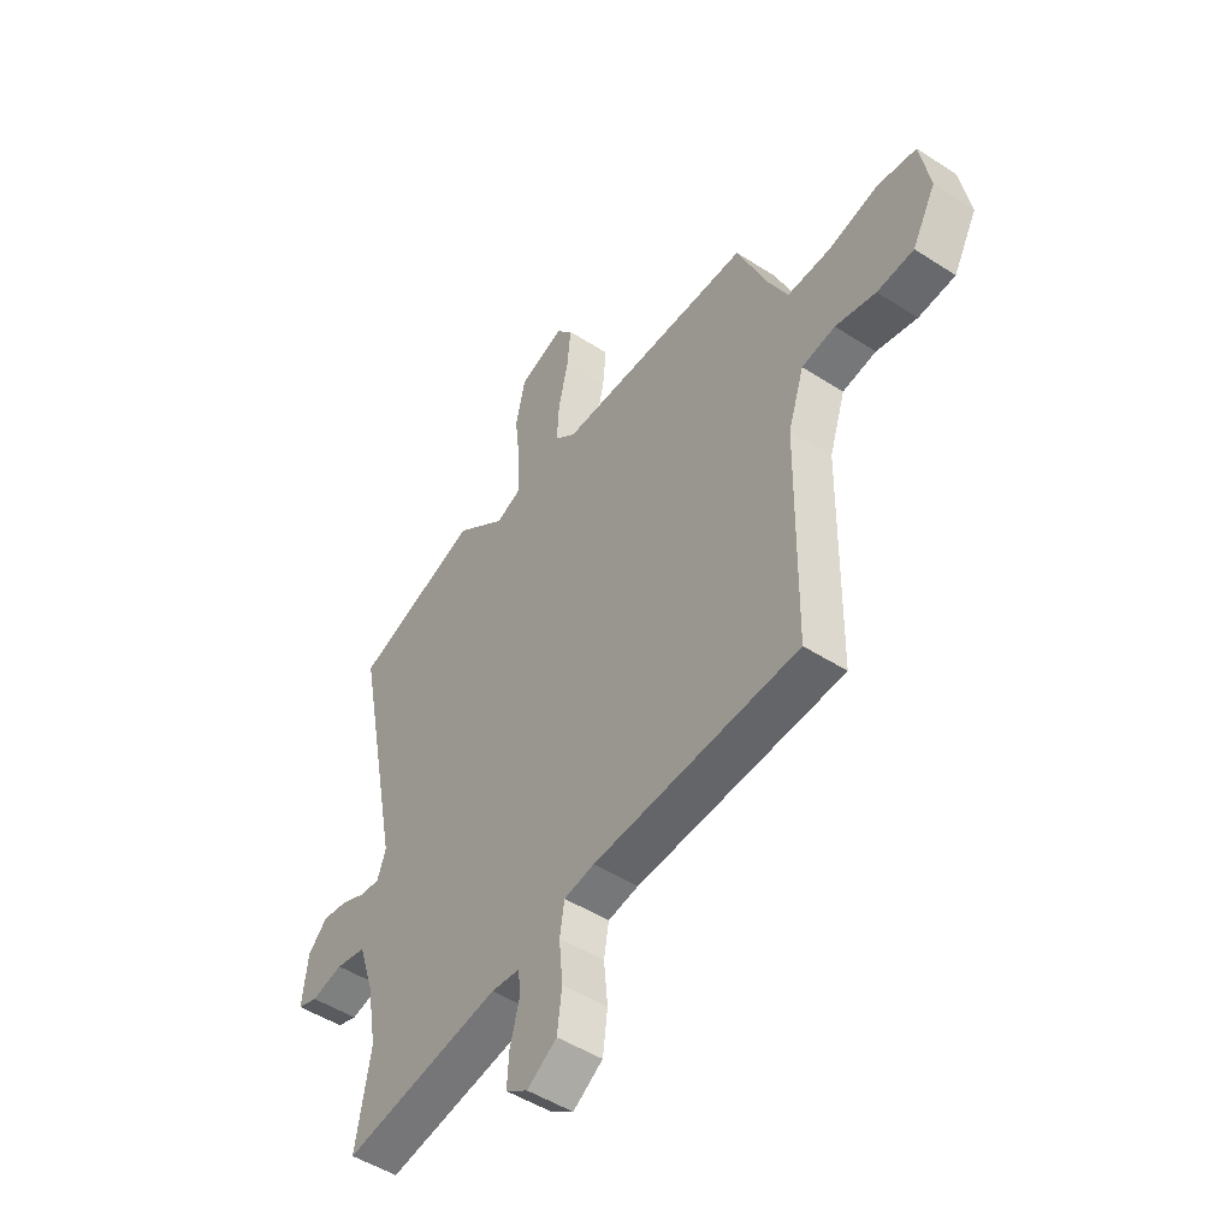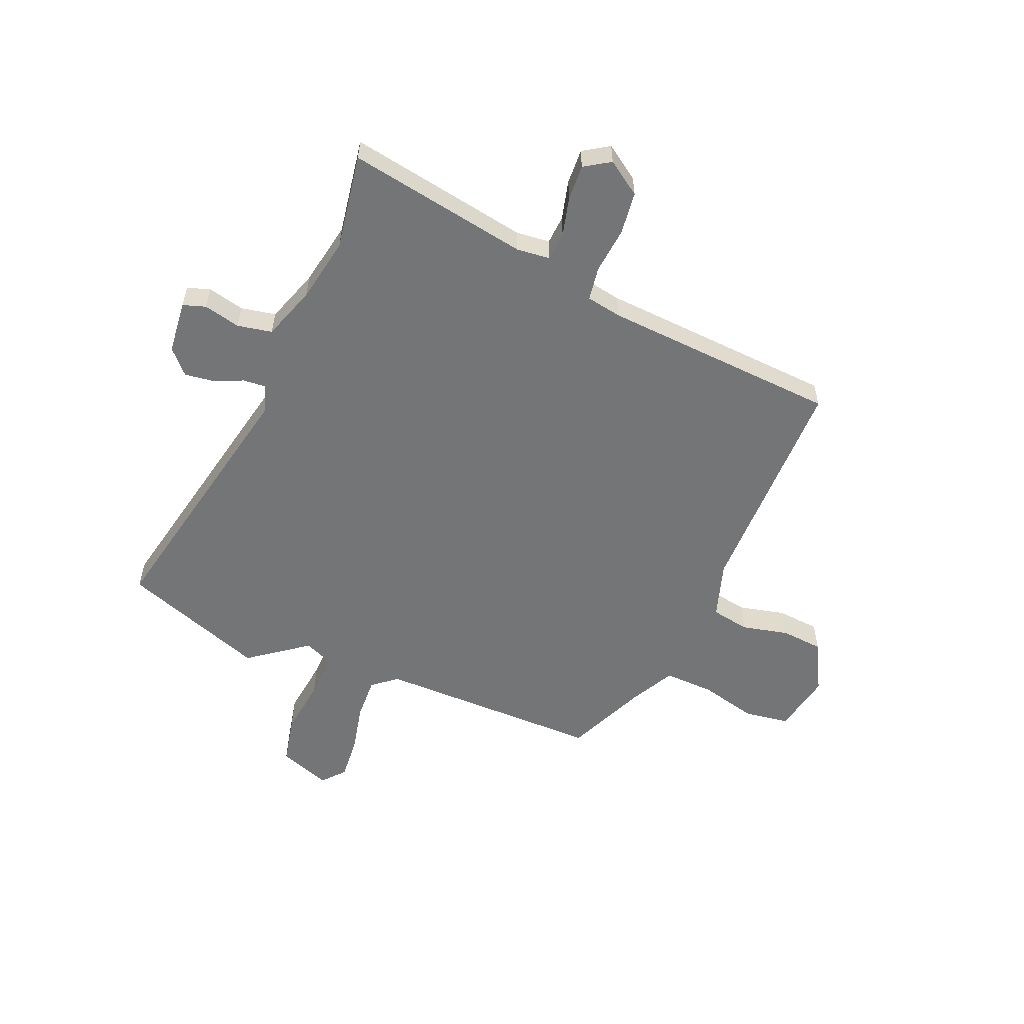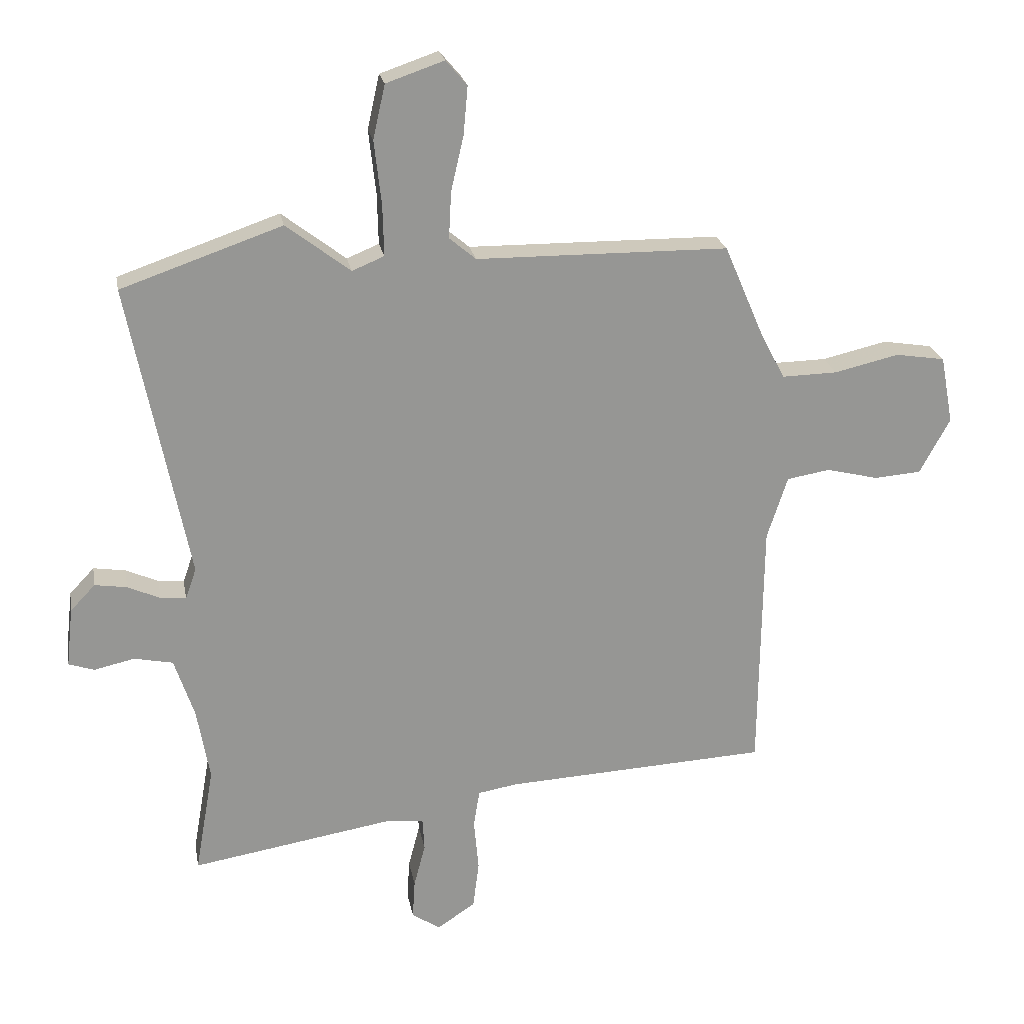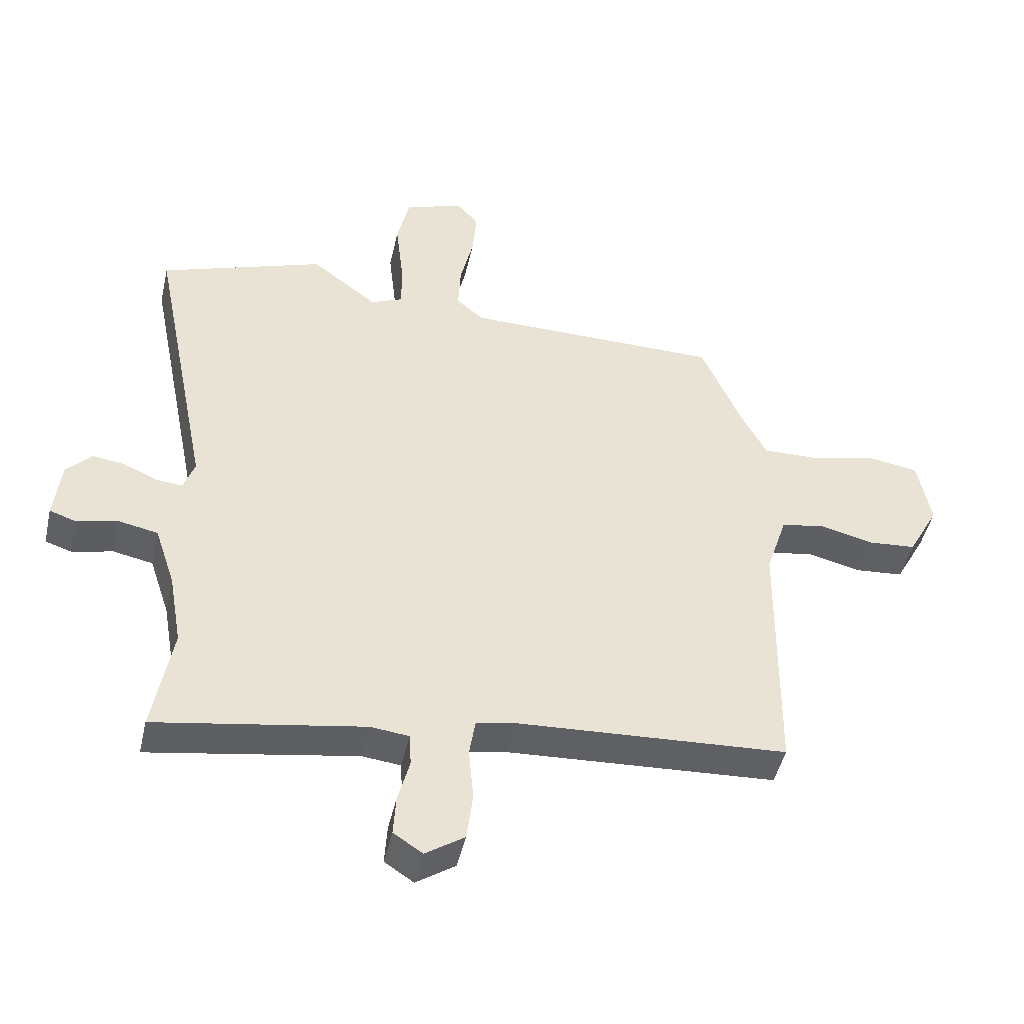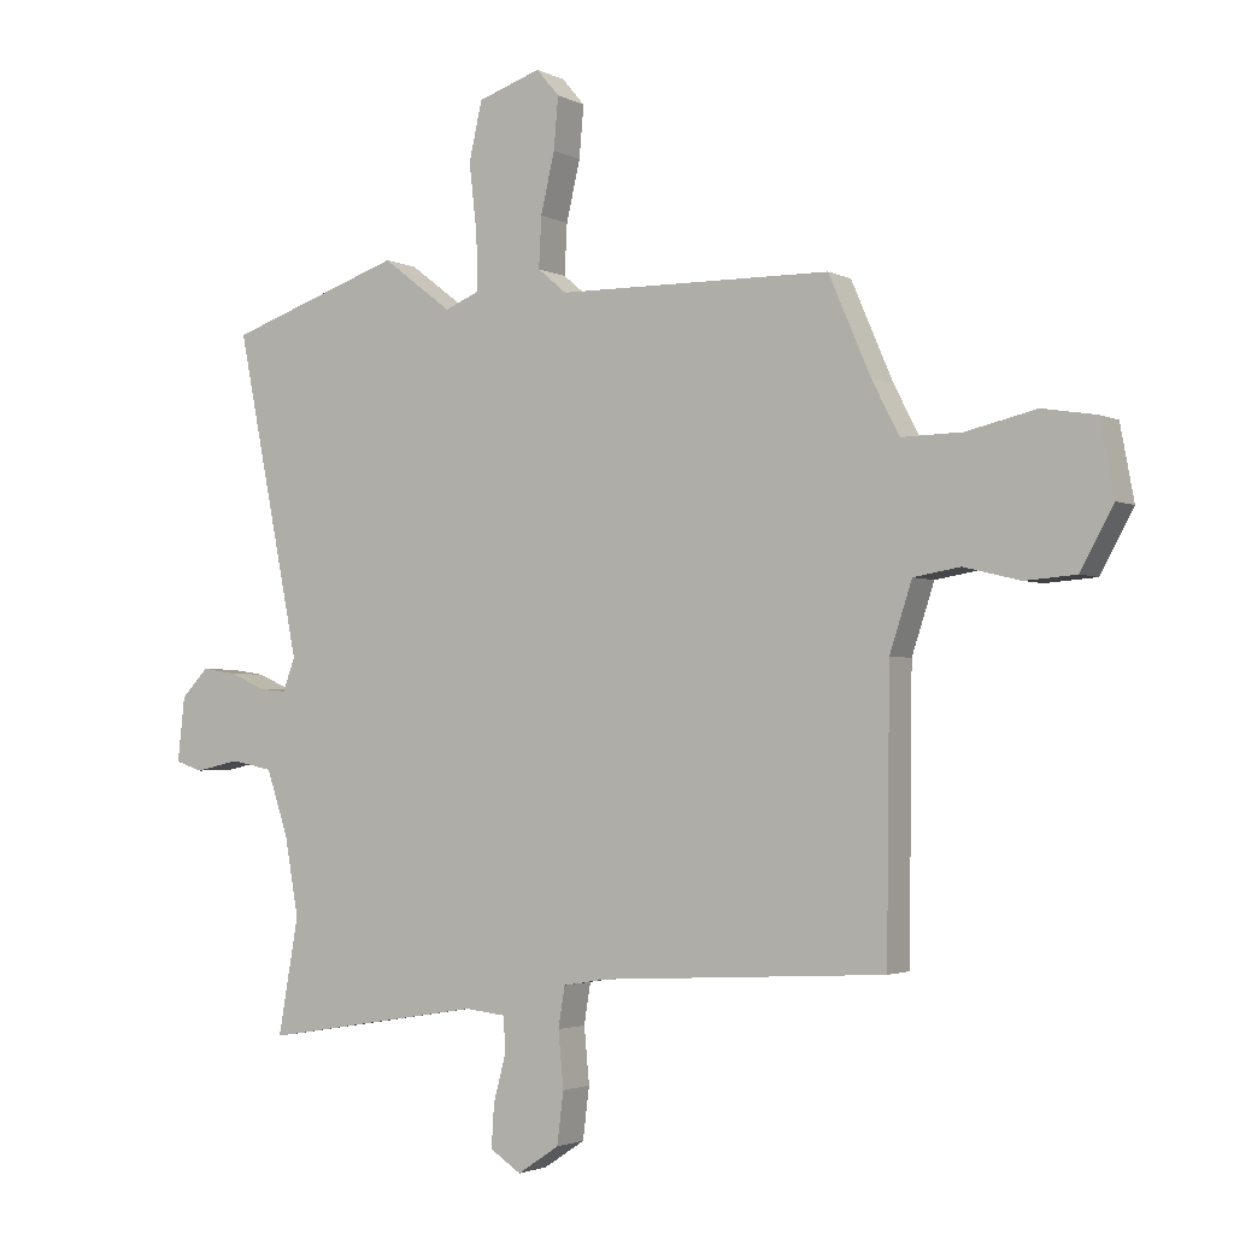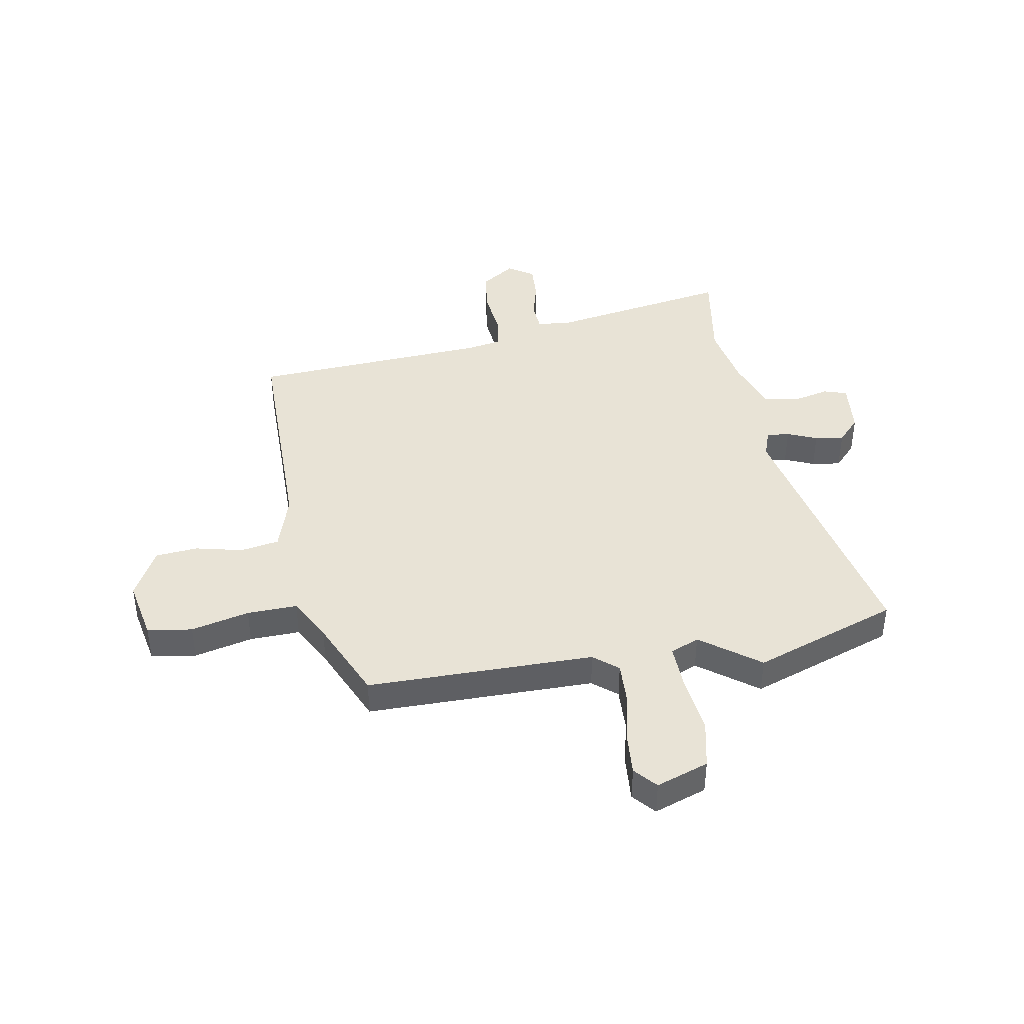
<metadata>
{"format":"obj","ext":"obj","renderer":"f3d","projection":"perspective","resolution":1024,"background":"white","views":[{"elev":-48.9,"azim":-125.7,"up":"+Z"},{"elev":-56.5,"azim":156.8,"up":"+Y"},{"elev":22.6,"azim":169.8,"up":"+Z"},{"elev":-46.2,"azim":167.4,"up":"+Z"},{"elev":-2.5,"azim":-149.3,"up":"+Z"},{"elev":41.7,"azim":-10.5,"up":"+Y"}]}
</metadata>
<code>
v -0.485 0.07 -0.457
v -0.49 0.07 -0.036
v -0.524 0.07 0.068
v -0.595 0.07 0.08
v -0.681 0.07 0.059
v -0.759 0.07 0.065
v -0.809 0.07 0.157
v -0.788 0.07 0.269
v -0.706 0.07 0.282
v -0.599 0.07 0.257
v -0.507 0.07 0.255
v -0.465 0.07 0.336
v -0.401 0.07 0.485
v 0.016 0.07 0.489
v 0.06 0.07 0.526
v 0.056 0.07 0.603
v 0.035 0.07 0.694
v 0.028 0.07 0.773
v 0.063 0.07 0.814
v 0.159 0.07 0.781
v 0.179 0.07 0.692
v 0.167 0.07 0.586
v 0.165 0.07 0.502
v 0.218 0.07 0.48
v 0.324 0.07 0.561
v 0.59 0.07 0.469
v 0.492 0.07 -0.022
v 0.51 0.07 -0.073
v 0.552 0.07 -0.069
v 0.606 0.07 -0.045
v 0.659 0.07 -0.037
v 0.7 0.07 -0.08
v 0.711 0.07 -0.178
v 0.669 0.07 -0.192
v 0.602 0.07 -0.177
v 0.538 0.07 -0.19
v 0.505 0.07 -0.289
v 0.484 0.07 -0.409
v 0.515 0.07 -0.586
v 0.18 0.07 -0.531
v 0.118 0.07 -0.538
v 0.115 0.07 -0.591
v 0.134 0.07 -0.663
v 0.138 0.07 -0.728
v 0.091 0.07 -0.759
v 0.028 0.07 -0.717
v 0.018 0.07 -0.638
v 0.026 0.07 -0.553
v 0.016 0.07 -0.491
v -0.049 0.07 -0.48
v -0.485 0 -0.457
v -0.49 0 -0.036
v -0.524 0 0.068
v -0.595 0 0.08
v -0.681 0 0.059
v -0.759 0 0.065
v -0.809 0 0.157
v -0.788 0 0.269
v -0.706 0 0.282
v -0.599 0 0.257
v -0.507 0 0.255
v -0.465 0 0.336
v -0.401 0 0.485
v 0.016 0 0.489
v 0.06 0 0.526
v 0.056 0 0.603
v 0.035 0 0.694
v 0.028 0 0.773
v 0.063 0 0.814
v 0.159 0 0.781
v 0.179 0 0.692
v 0.167 0 0.586
v 0.165 0 0.502
v 0.218 0 0.48
v 0.324 0 0.561
v 0.59 0 0.469
v 0.492 0 -0.022
v 0.51 0 -0.073
v 0.552 0 -0.069
v 0.606 0 -0.045
v 0.659 0 -0.037
v 0.7 0 -0.08
v 0.711 0 -0.178
v 0.669 0 -0.192
v 0.602 0 -0.177
v 0.538 0 -0.19
v 0.505 0 -0.289
v 0.484 0 -0.409
v 0.515 0 -0.586
v 0.18 0 -0.531
v 0.118 0 -0.538
v 0.115 0 -0.591
v 0.134 0 -0.663
v 0.138 0 -0.728
v 0.091 0 -0.759
v 0.028 0 -0.717
v 0.018 0 -0.638
v 0.026 0 -0.553
v 0.016 0 -0.491
v -0.049 0 -0.48
f 45 46 47 48
f 45 48 49
f 42 43 44 45
f 41 42 45 49
f 40 41 49
f 38 39 40 49
f 37 38 49 50
f 32 33 34 35
f 32 35 36
f 29 30 31 32
f 28 29 32 36
f 27 28 36 37
f 24 25 26 27
f 23 24 27 37
f 19 20 21 22
f 19 22 23
f 16 17 18 19
f 15 16 19 23
f 14 15 23 37
f 12 13 14 37
f 7 8 9 10
f 7 10 11
f 4 5 6 7
f 3 4 7 11
f 2 3 11 12
f 12 37 50
f 1 2 12 50
f 98 97 96 95
f 99 98 95
f 95 94 93 92
f 99 95 92 91
f 99 91 90
f 99 90 89 88
f 100 99 88 87
f 85 84 83 82
f 86 85 82
f 82 81 80 79
f 86 82 79 78
f 87 86 78 77
f 77 76 75 74
f 87 77 74 73
f 72 71 70 69
f 73 72 69
f 69 68 67 66
f 73 69 66 65
f 87 73 65 64
f 87 64 63 62
f 60 59 58 57
f 61 60 57
f 57 56 55 54
f 61 57 54 53
f 62 61 53 52
f 100 87 62
f 100 62 52 51
f 1 51 52 2
f 2 52 53 3
f 3 53 54 4
f 4 54 55 5
f 5 55 56 6
f 6 56 57 7
f 7 57 58 8
f 8 58 59 9
f 9 59 60 10
f 10 60 61 11
f 11 61 62 12
f 12 62 63 13
f 13 63 64 14
f 14 64 65 15
f 15 65 66 16
f 16 66 67 17
f 17 67 68 18
f 18 68 69 19
f 19 69 70 20
f 20 70 71 21
f 21 71 72 22
f 22 72 73 23
f 23 73 74 24
f 24 74 75 25
f 25 75 76 26
f 26 76 77 27
f 27 77 78 28
f 28 78 79 29
f 29 79 80 30
f 30 80 81 31
f 31 81 82 32
f 32 82 83 33
f 33 83 84 34
f 34 84 85 35
f 35 85 86 36
f 36 86 87 37
f 37 87 88 38
f 38 88 89 39
f 39 89 90 40
f 40 90 91 41
f 41 91 92 42
f 42 92 93 43
f 43 93 94 44
f 44 94 95 45
f 45 95 96 46
f 46 96 97 47
f 47 97 98 48
f 48 98 99 49
f 49 99 100 50
f 50 100 51 1

</code>
